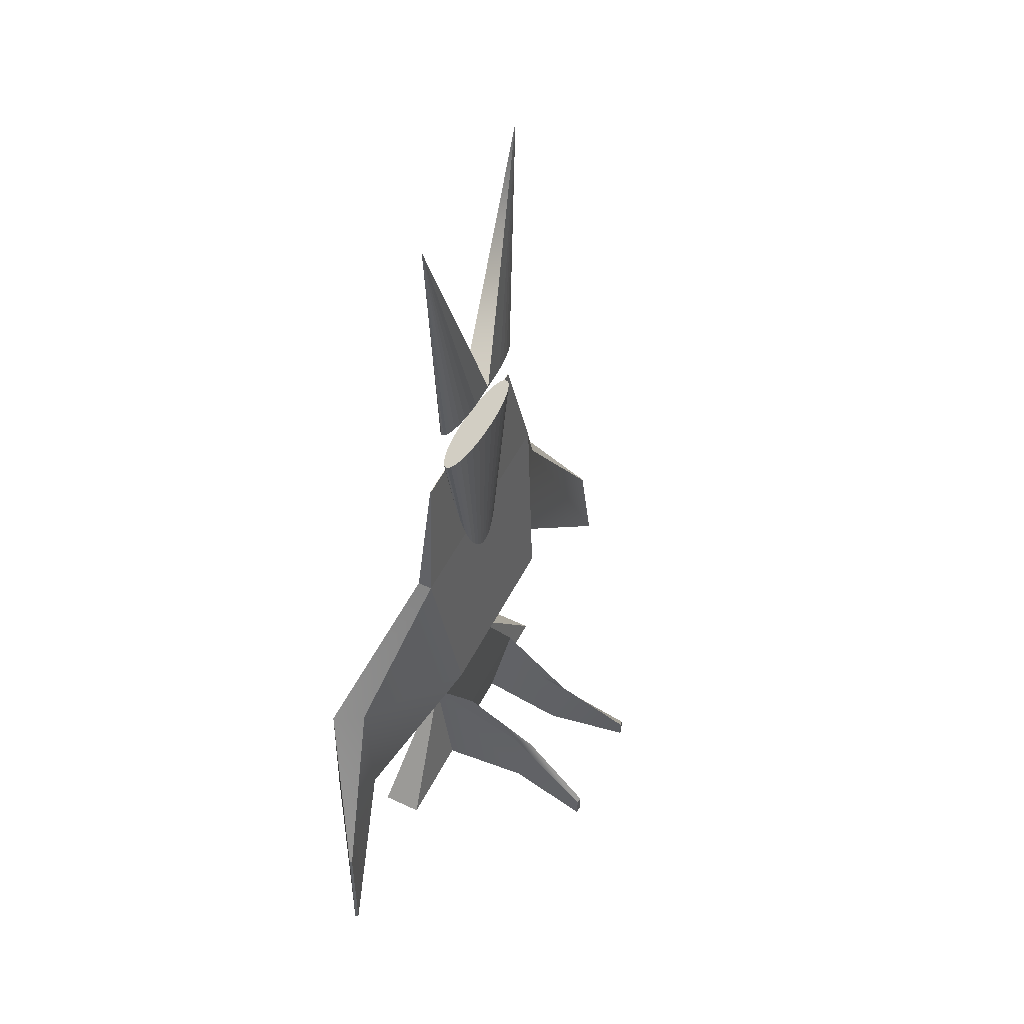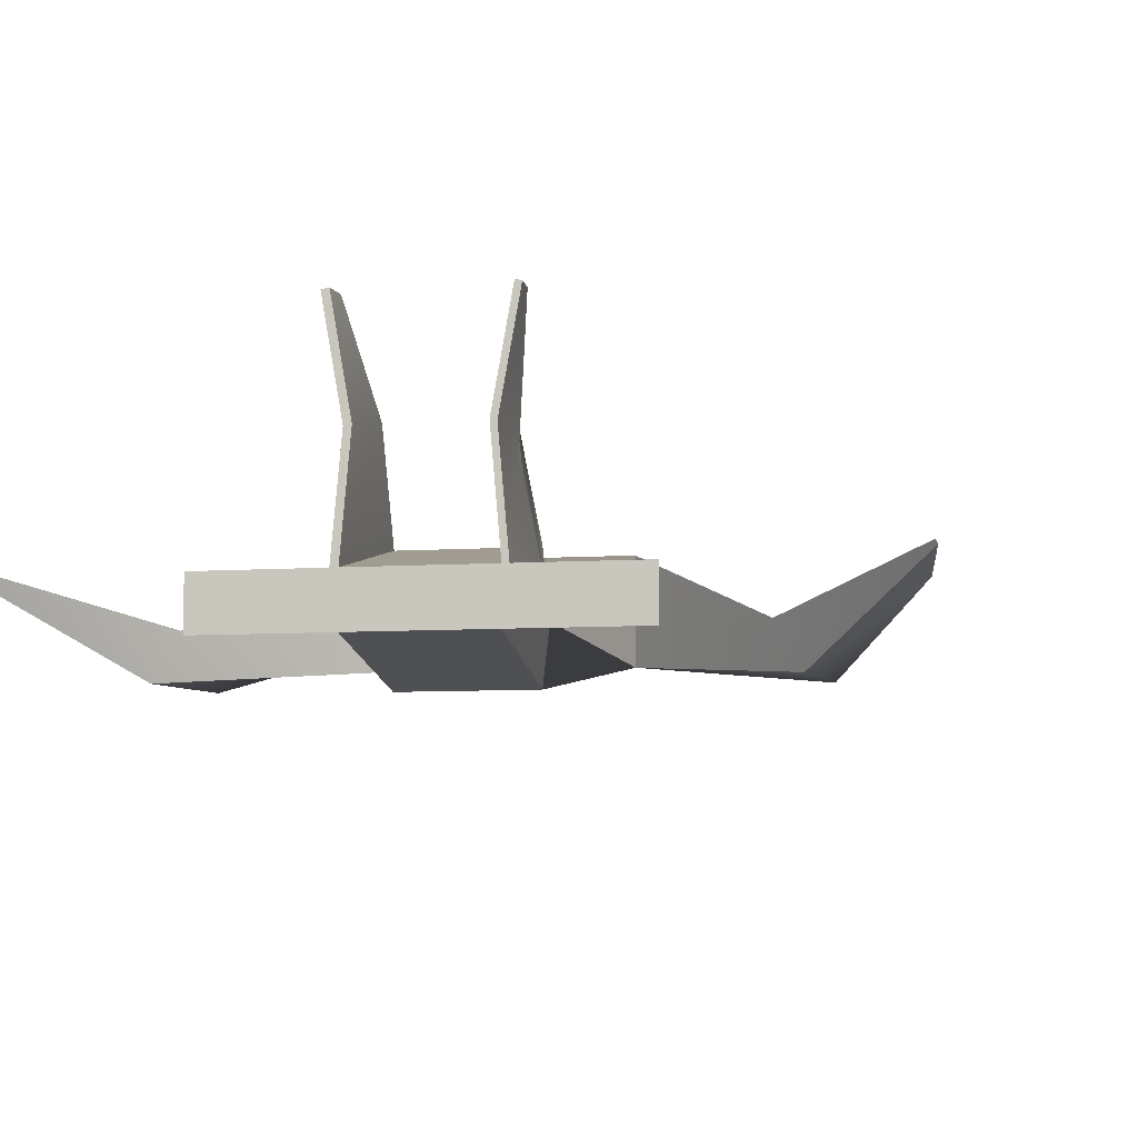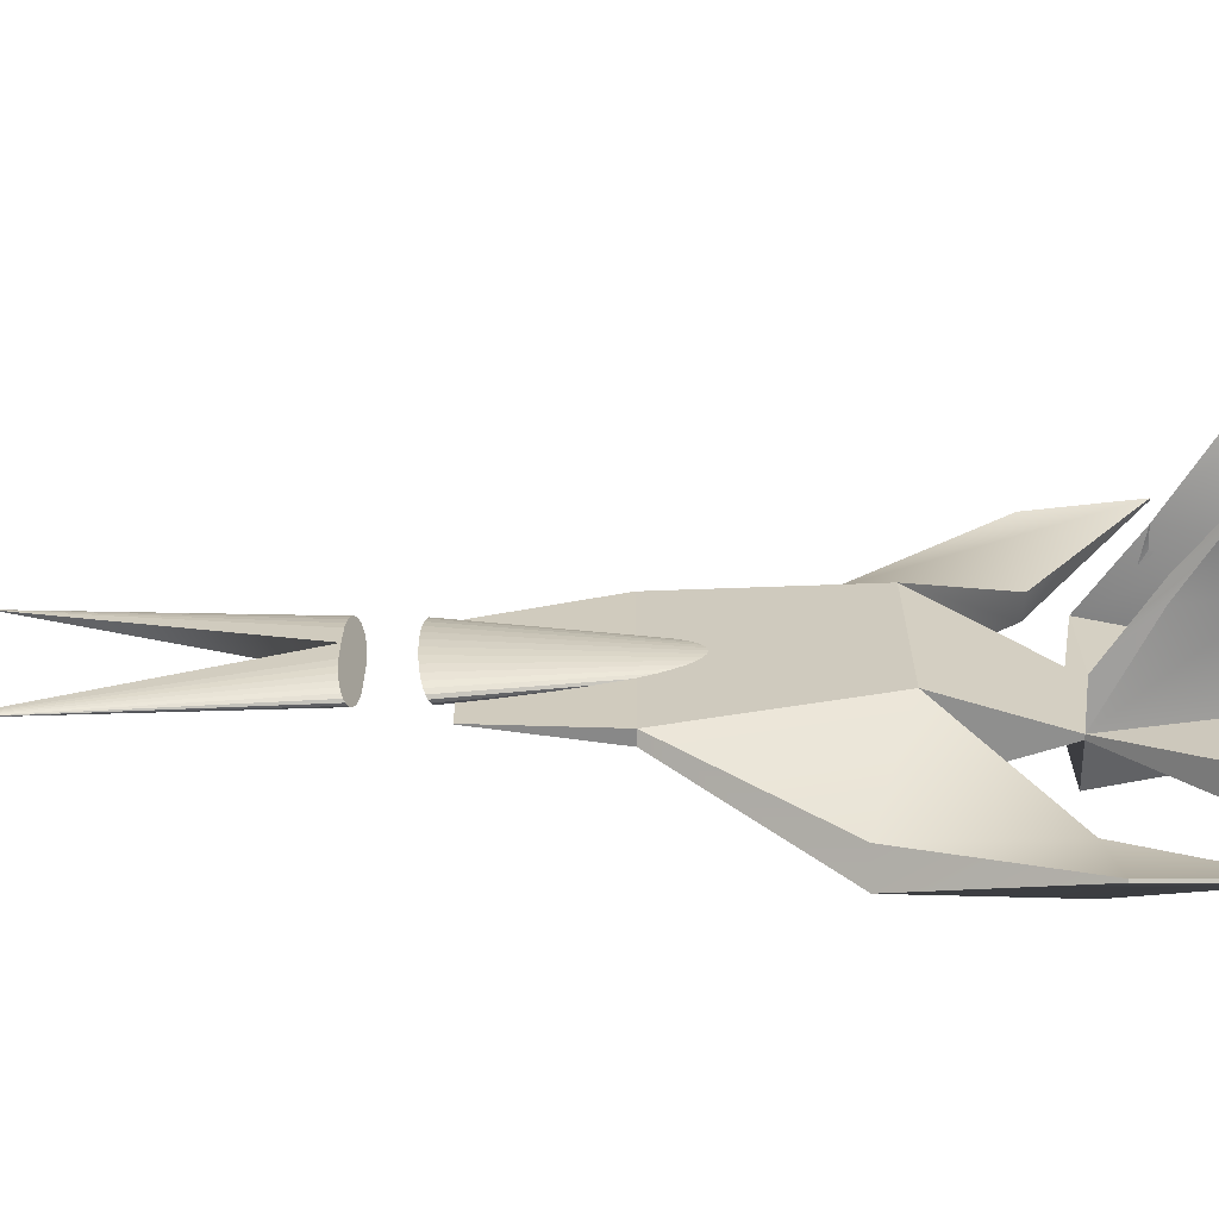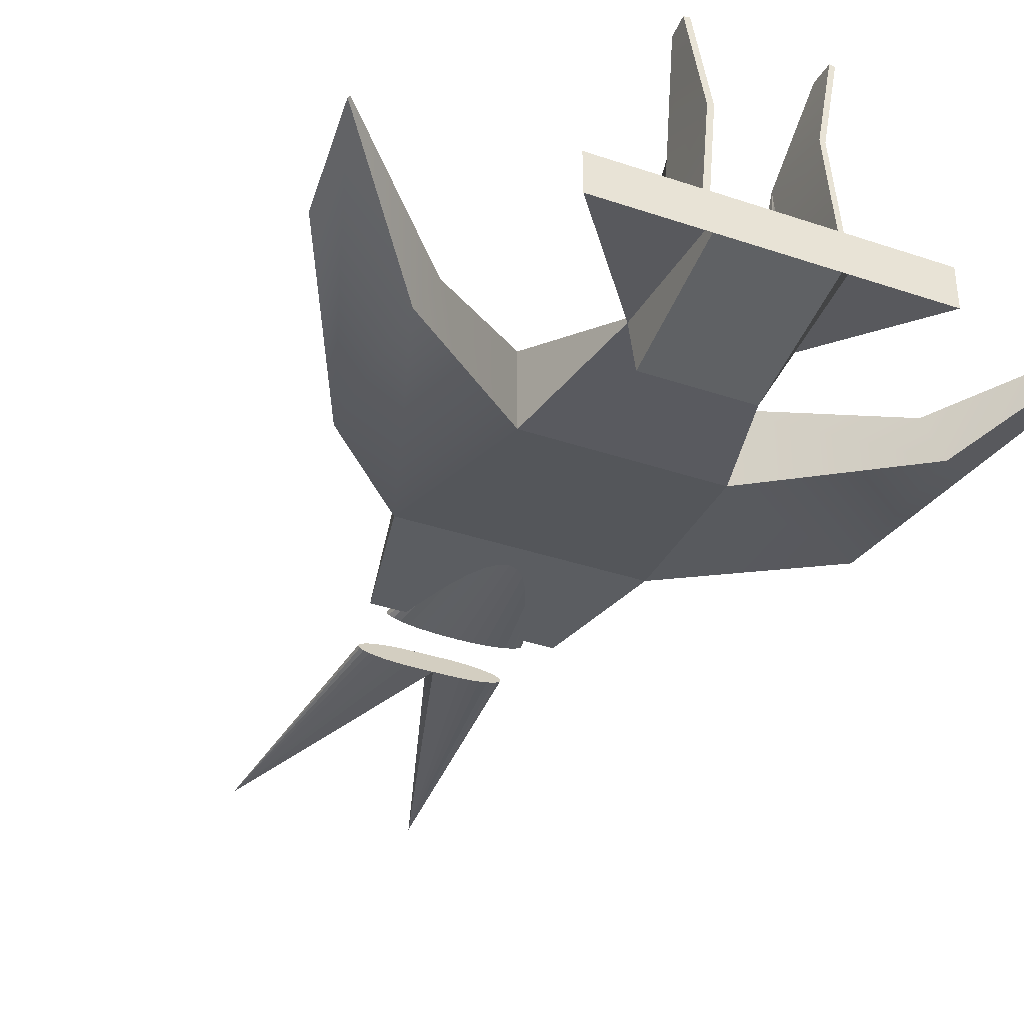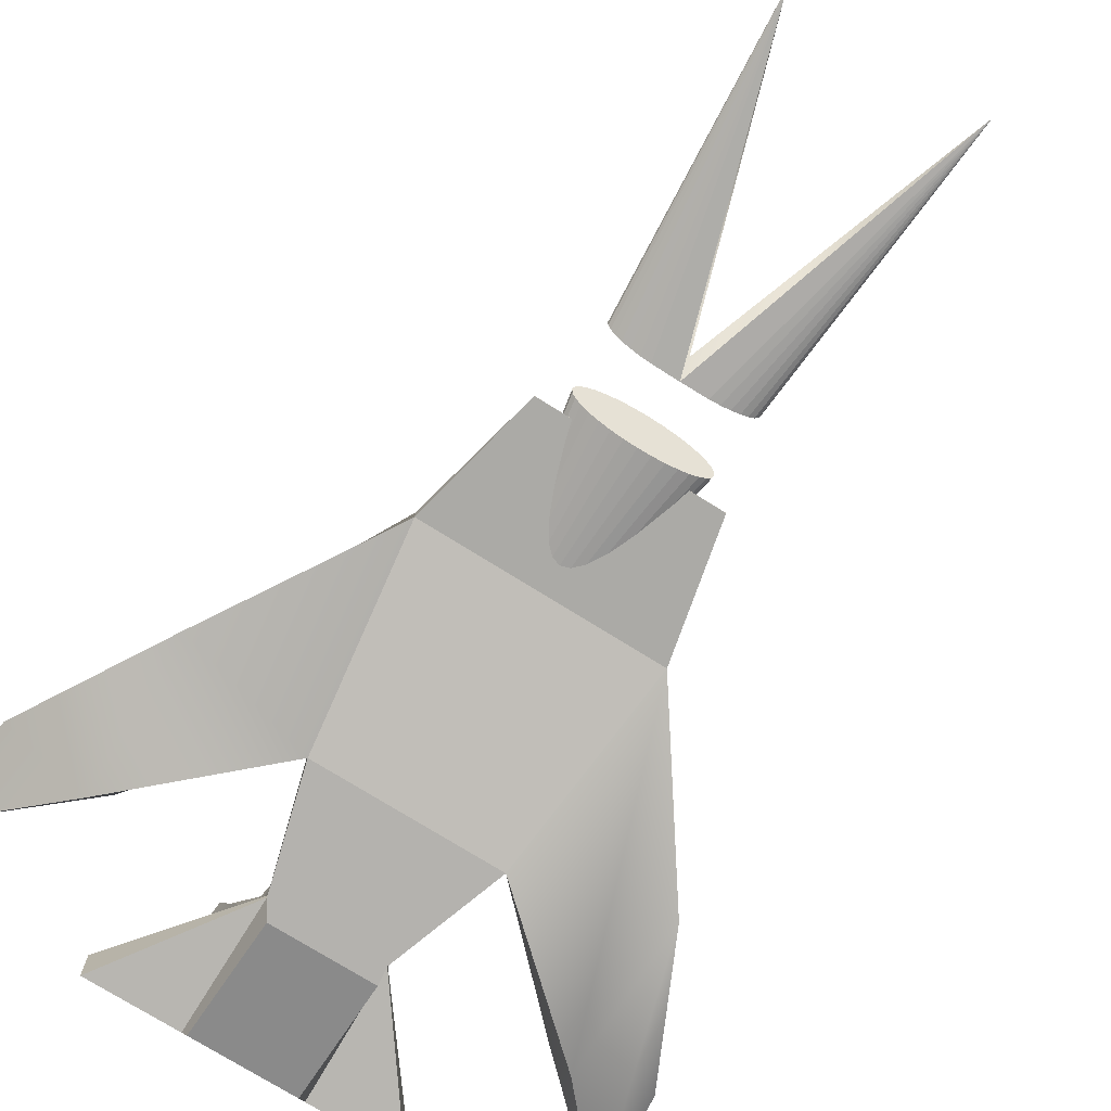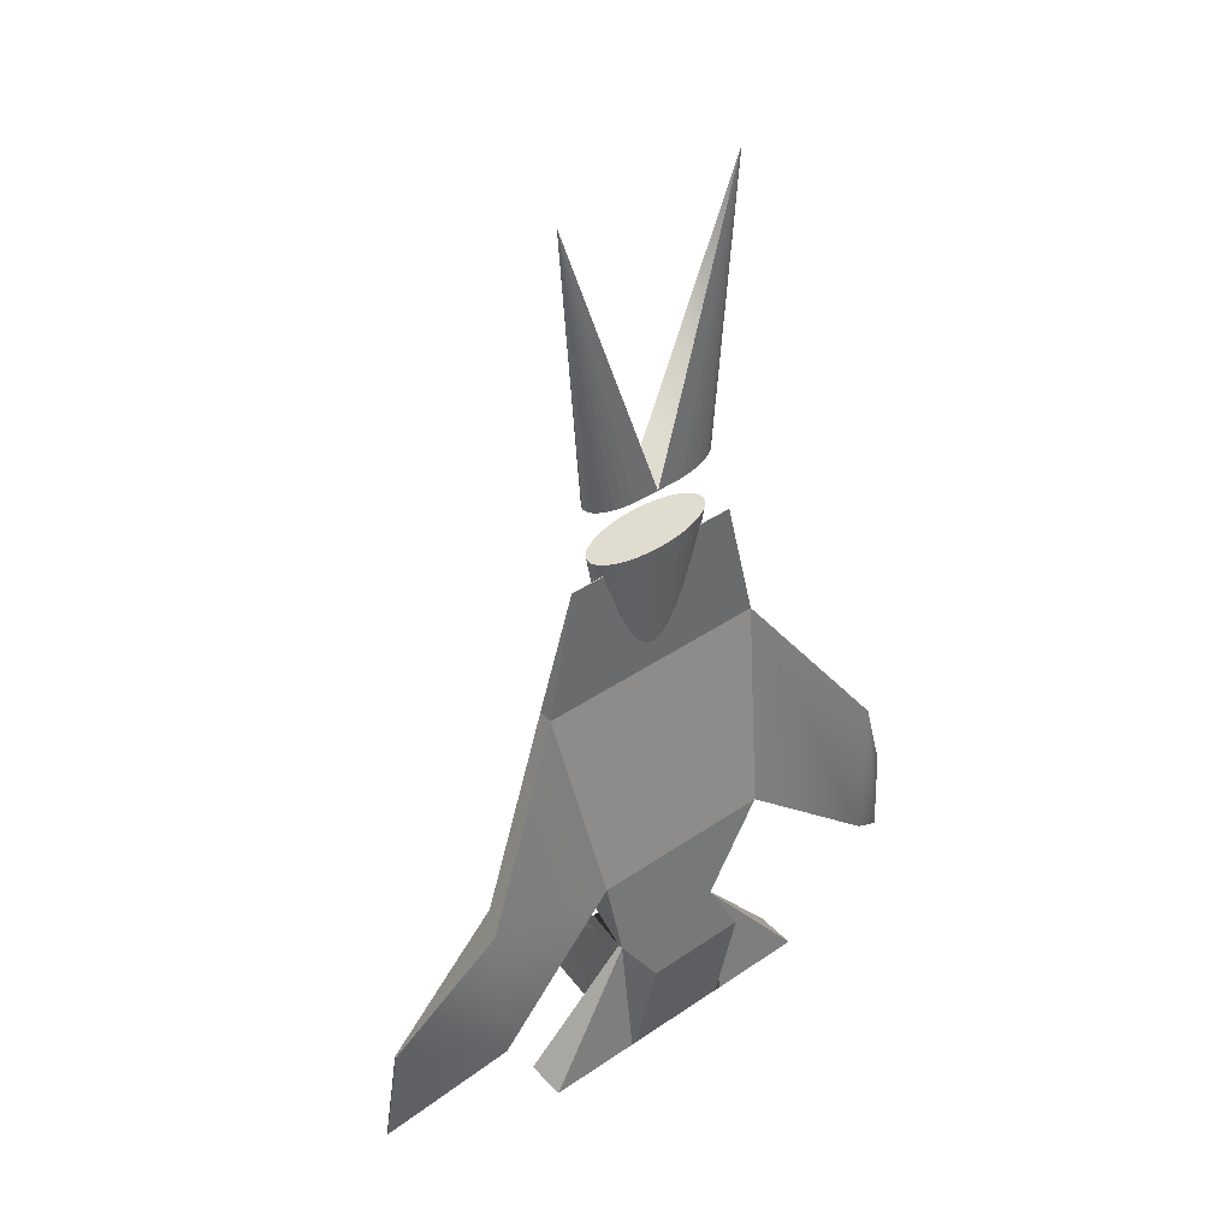
<metadata>
{"format":"obj","ext":"obj","renderer":"f3d","projection":"perspective","resolution":1024,"background":"white","views":[{"elev":53.9,"azim":116.7,"up":"+Z"},{"elev":-7.1,"azim":-168.6,"up":"+Y"},{"elev":24.7,"azim":90.1,"up":"+Y"},{"elev":-37.1,"azim":156.5,"up":"+Y"},{"elev":-74.6,"azim":-32.0,"up":"+Y"},{"elev":42.1,"azim":-39.4,"up":"+Z"}]}
</metadata>
<code>
o 円錐.001
v 0 0.871 -0.0589
v 0.07793 0.8731 -0.05777
v 0.1529 0.8792 -0.0544
v 0.2219 0.889 -0.04894
v 0.2825 0.9023 -0.04159
v 0.3321 0.9185 -0.03263
v 0.3691 0.937 -0.02242
v 0.3918 0.9571 -0.01133
v 0.3995 0.9779 0.000203
v 0.3918 0.9988 0.01173
v 0.3691 1.019 0.02282
v 0.3321 1.037 0.03304
v 0.2825 1.054 0.042
v 0.2219 1.067 0.04935
v 0.1529 1.077 0.05481
v 0.07793 1.083 0.05817
v 0 1.085 0.05931
v -0.07793 1.083 0.05817
v -0.1529 1.077 0.05481
v -0.2219 1.067 0.04935
v -0.2825 1.054 0.042
v -0.3321 1.037 0.03304
v -0.3691 1.019 0.02282
v -0.3918 0.9988 0.01173
v -0.3995 0.9779 0.000203
v -0.3918 0.9571 -0.01133
v -0.3691 0.937 -0.02242
v -0.3321 0.9185 -0.03263
v -0.2825 0.9023 -0.04159
v -0.2219 0.889 -0.04894
v -0.1529 0.8792 -0.0544
v -0.07793 0.8731 -0.05777
v 0 0.9883 -2.101
v 0.000426 1.065 0.4097
v 0.1613 1.063 0.4087
v 0.2234 1.058 0.406
v 0.2806 1.05 0.4014
v 0.3307 1.039 0.3953
v 0.3719 1.025 0.3879
v 0.4025 1.01 0.3795
v 0.4213 0.9934 0.3703
v 0.4276 0.9761 0.3607
v 0.4213 0.9589 0.3512
v 0.4025 0.9423 0.342
v 0.3719 0.927 0.3335
v 0.3307 0.9135 0.3261
v 0.2806 0.9025 0.32
v 0.2234 0.8943 0.3155
v 0.1613 0.8893 0.3127
v 4e-05 0.8876 0.3118
v -0.1613 0.8893 0.3127
v -0.2233 0.8943 0.3155
v -0.2805 0.9025 0.32
v -0.3307 0.9135 0.3261
v -0.3718 0.927 0.3335
v -0.4024 0.9423 0.342
v -0.4212 0.9589 0.3512
v -0.4276 0.9761 0.3607
v -0.4212 0.9934 0.3703
v -0.4024 1.01 0.3795
v -0.3718 1.025 0.3879
v -0.3307 1.039 0.3953
v -0.2805 1.05 0.4014
v -0.2233 1.058 0.406
v -0.1613 1.063 0.4087
v -0.5631 0.9676 2.101
v -0.538 0.9265 -0.115
v -0.538 0.9302 -0.115
v -0.3524 0.6432 -3.69
v -0.3524 0.8915 -3.69
v 0.538 0.9265 -0.115
v 0.538 0.9302 -0.115
v 0.3524 0.6432 -3.69
v 0.3524 0.8915 -3.69
v -0.7127 0.9068 -0.9132
v -0.7127 0.9957 -0.9132
v 0.7127 0.9068 -0.9132
v 0.7127 0.9957 -0.9132
v -0.5557 1.113 -2.13
v 0.5557 0.6297 -2.13
v -0.5557 0.6297 -2.13
v 0.5557 1.113 -2.13
v 1.943 0.9643 -3.533
v 1.87 0.9192 -2.85
v 1.878 0.9053 -2.85
v 1.954 0.9448 -3.533
v -1.947 0.9434 -3.529
v -1.871 0.904 -2.846
v -1.863 0.9179 -2.846
v -1.936 0.963 -3.529
v -0.3431 0.7823 -2.898
v 0.3431 0.7525 -2.898
v -0.3431 0.7525 -2.898
v 0.3431 0.7823 -2.898
v 0.9322 0.8915 -3.69
v 0.9322 0.6432 -3.69
v -0.9226 0.8915 -3.69
v -0.9226 0.6432 -3.69
v 0.3159 0.6432 -3.69
v 0.3159 0.8915 -3.69
v -0.3604 1.984 -3.554
v -0.3687 1.982 -3.69
v 0.3076 1.057 -2.898
v 0.3076 0.478 -2.898
v -0.3212 0.6432 -3.69
v 0.3551 1.984 -3.554
v 0.39 1.978 -3.554
v 0.3992 1.976 -3.69
v -0.3127 0.478 -2.898
v -0.3212 0.8915 -3.69
v 0.3633 1.983 -3.69
v -0.3995 1.977 -3.69
v -0.3903 1.978 -3.554
v -0.3127 1.057 -2.898
v 1.24 0.7541 -2.831
v 1.282 0.7534 -1.882
v 1.366 0.5347 -2.831
v 1.386 0.5712 -1.882
v -1.278 0.7547 -1.88
v -1.236 0.7555 -2.829
v -1.361 0.536 -2.829
v -1.382 0.5724 -1.88
v 0.274 1.527 -3.226
v 0.2849 1.386 -3.226
v 0.3037 1.438 -3.69
v 0.2678 1.445 -3.69
v -0.2788 1.527 -3.226
v -0.2727 1.444 -3.69
v -0.2846 1.387 -3.226
v -0.3034 1.439 -3.69
v 0.5636 0.9676 2.101
f 1 33 2
f 2 33 3
f 3 33 4
f 4 33 5
f 5 33 6
f 6 33 7
f 7 33 8
f 8 33 9
f 9 33 10
f 10 33 11
f 11 33 12
f 12 33 13
f 13 33 14
f 14 33 15
f 15 33 16
f 16 33 17
f 17 33 18
f 18 33 19
f 19 33 20
f 20 33 21
f 21 33 22
f 22 33 23
f 23 33 24
f 24 33 25
f 25 33 26
f 26 33 27
f 27 33 28
f 28 33 29
f 29 33 30
f 30 33 31
f 1 2 3 4 5 6 7 8 9 10 11 12 13 14 15 16 17 18 19 20 21 22 23 24 25 26 27 28 29 30 31 32
f 31 33 32
f 32 33 1
f 34 131 35
f 35 131 36
f 36 131 37
f 37 131 38
f 38 131 39
f 39 131 40
f 40 131 41
f 41 131 42
f 42 131 43
f 43 131 44
f 44 131 45
f 45 131 46
f 46 131 47
f 47 131 48
f 48 131 49
f 49 131 50
f 50 66 51
f 51 66 52
f 52 66 53
f 53 66 54
f 54 66 55
f 55 66 56
f 56 66 57
f 57 66 58
f 58 66 59
f 59 66 60
f 60 66 61
f 61 66 62
f 62 66 63
f 63 66 64
f 34 35 36 37 38 39 40 41 42 43 44 45 46 47 48 49 50 51 52 53 54 55 56 57 58 59 60 61 62 63 64 65
f 64 66 65
f 65 66 34
f 91 70 97
f 99 100 74 73
f 77 78 72 71
f 102 112 113 101
f 108 111 106 107
f 71 72 68 67
f 78 76 68 72
f 127 128 102 101
f 115 116 84 83
f 67 68 76 75
f 92 94 82 80
f 129 127 101 113
f 82 79 76 78
f 119 120 90 89
f 86 83 84 85
f 117 115 83 86
f 116 118 85 84
f 118 117 86 85
f 88 89 90 87
f 120 121 87 90
f 121 122 88 87
f 122 119 89 88
f 123 124 107 106
f 99 73 92 104
f 73 74 95 96
f 81 79 91 93
f 96 95 94 92
f 92 73 96
f 74 94 95
f 93 91 97 98
f 69 93 98
f 70 69 98 97
f 105 99 104 109
f 128 130 112 102
f 105 110 100 99
f 69 70 110 105
f 81 80 77 75
f 109 104 92 80 81 93
f 94 103 114 91 79 82
f 69 105 109 93
f 100 110 114 103
f 125 126 111 108
f 130 129 113 112
f 124 125 108 107
f 75 77 71 67
f 126 123 106 111
f 77 80 117 118
f 78 77 118 116
f 80 82 115 117
f 82 78 116 115
f 75 76 119 122
f 81 75 122 121
f 79 81 121 120
f 76 79 120 119
f 100 103 123 126
f 94 74 125 124
f 74 100 126 125
f 103 94 124 123
f 70 91 129 130
f 110 70 130 128
f 91 114 127 129
f 114 110 128 127
f 66 50 34
f 131 34 50

</code>
